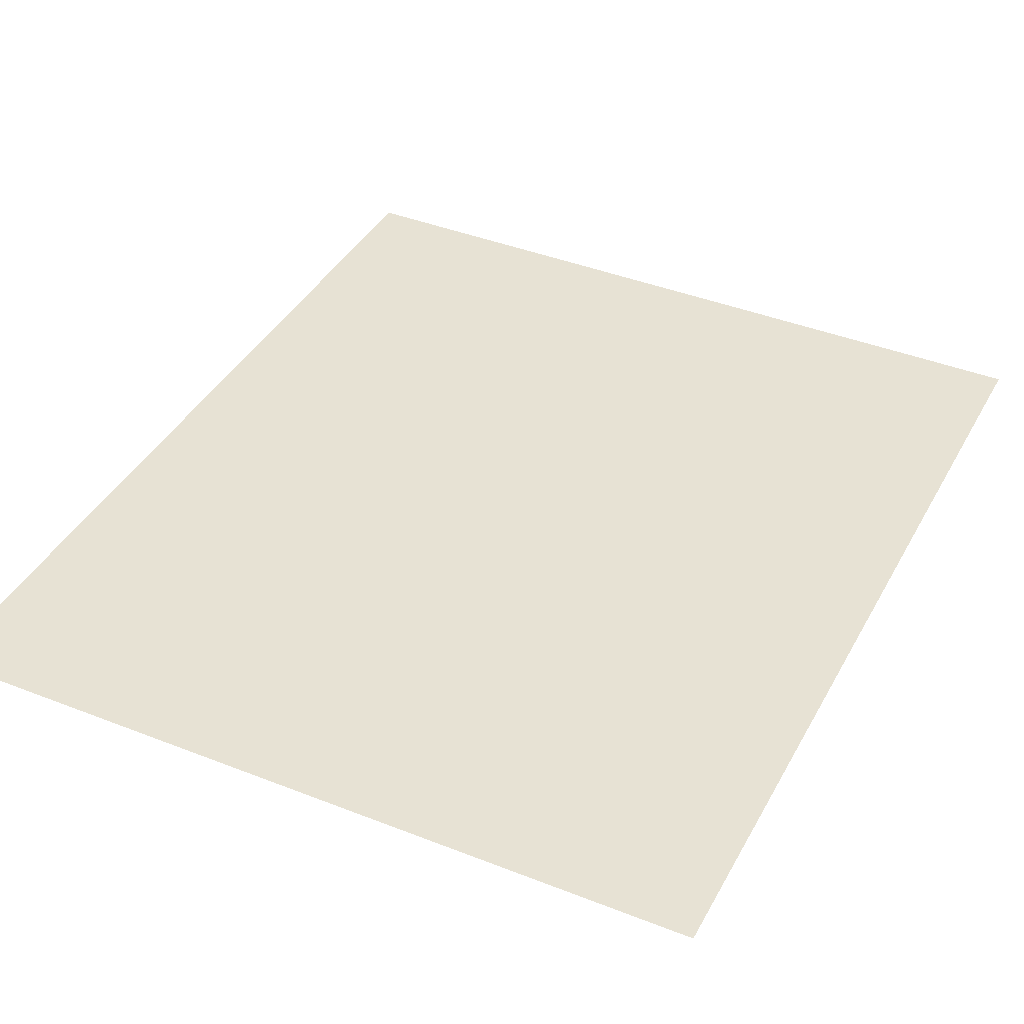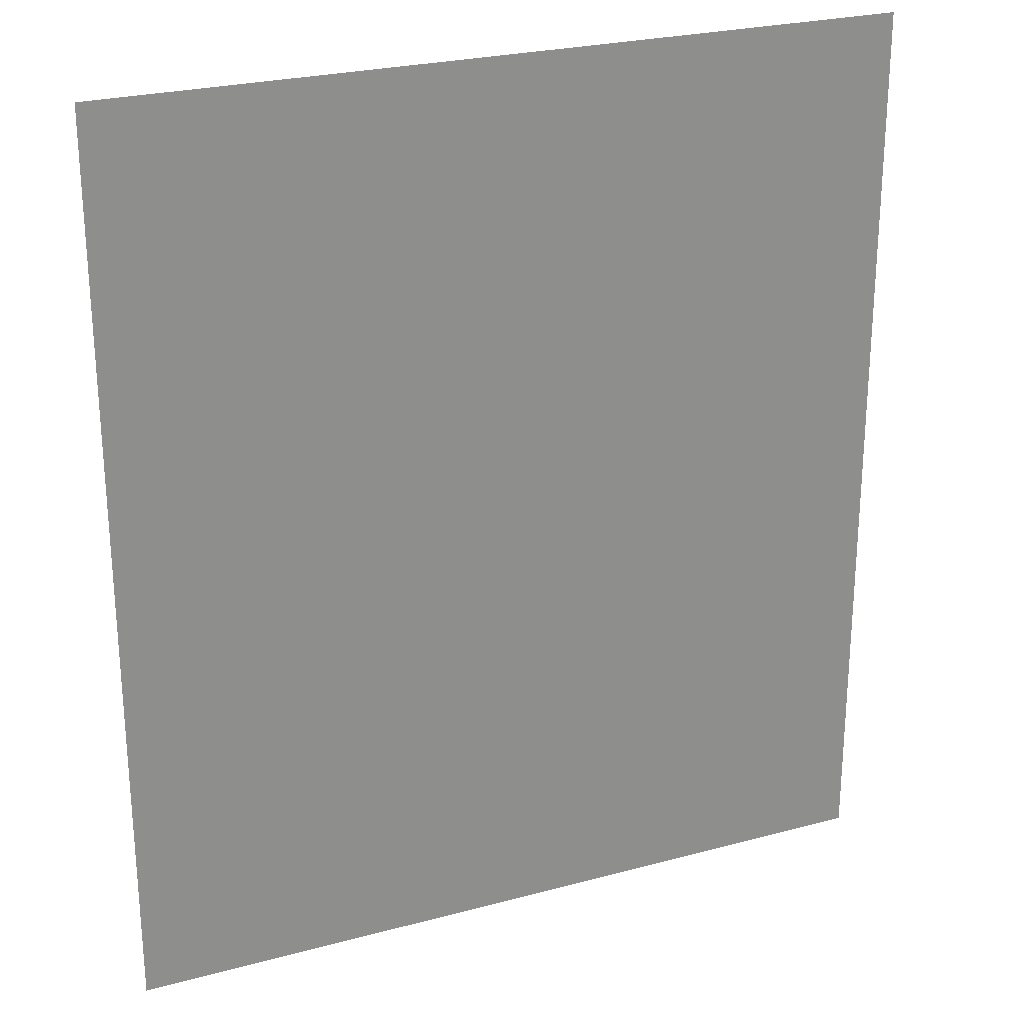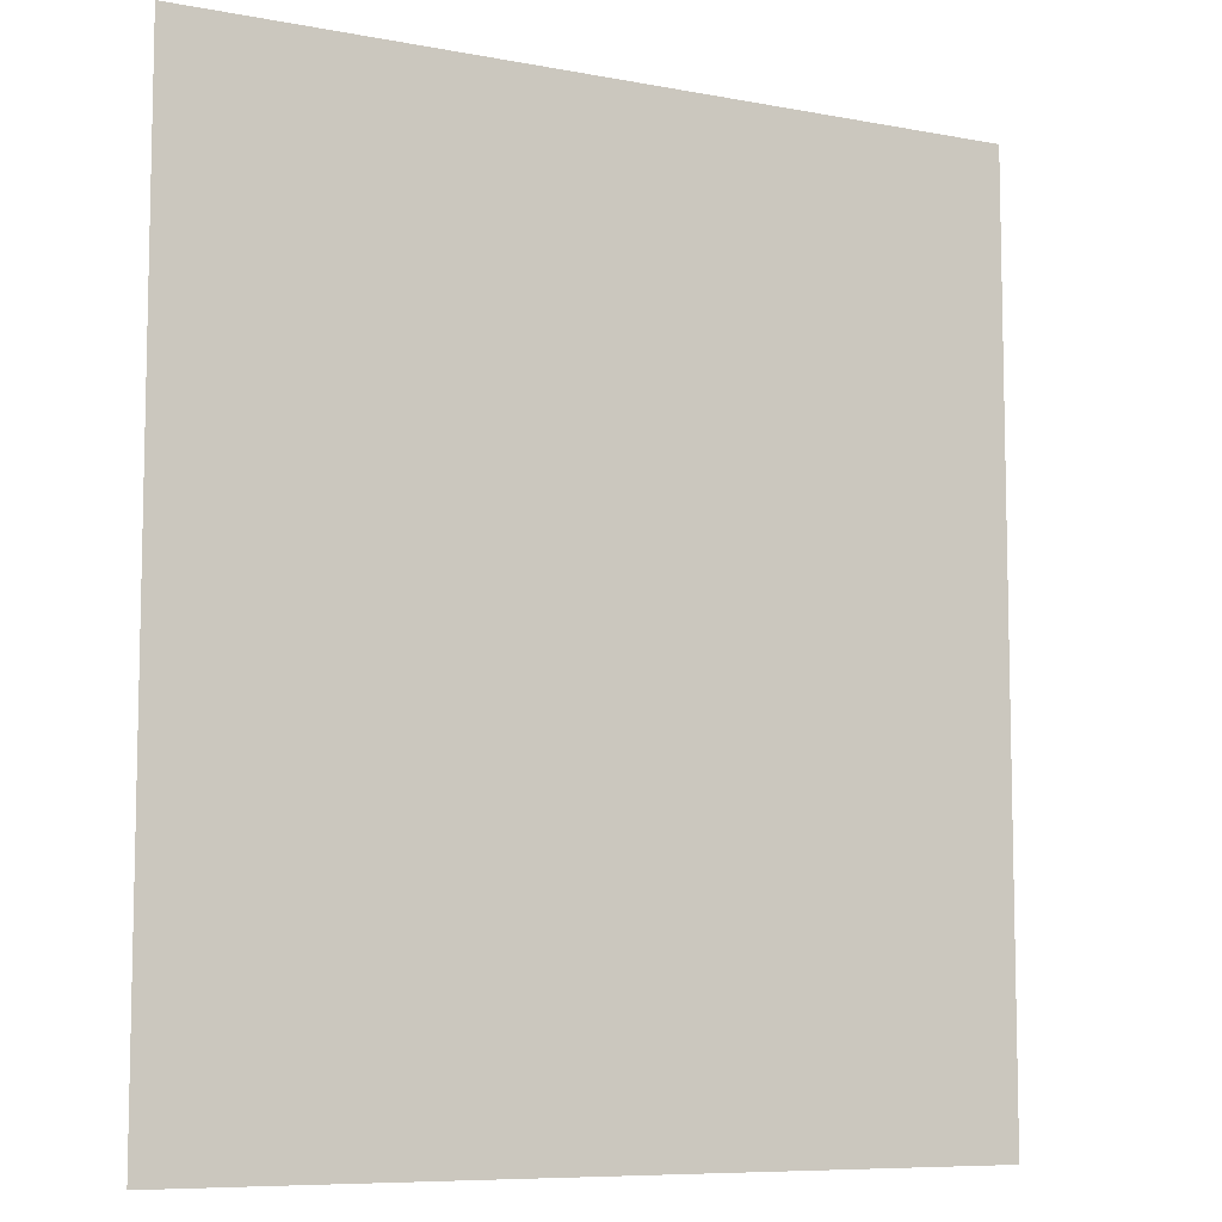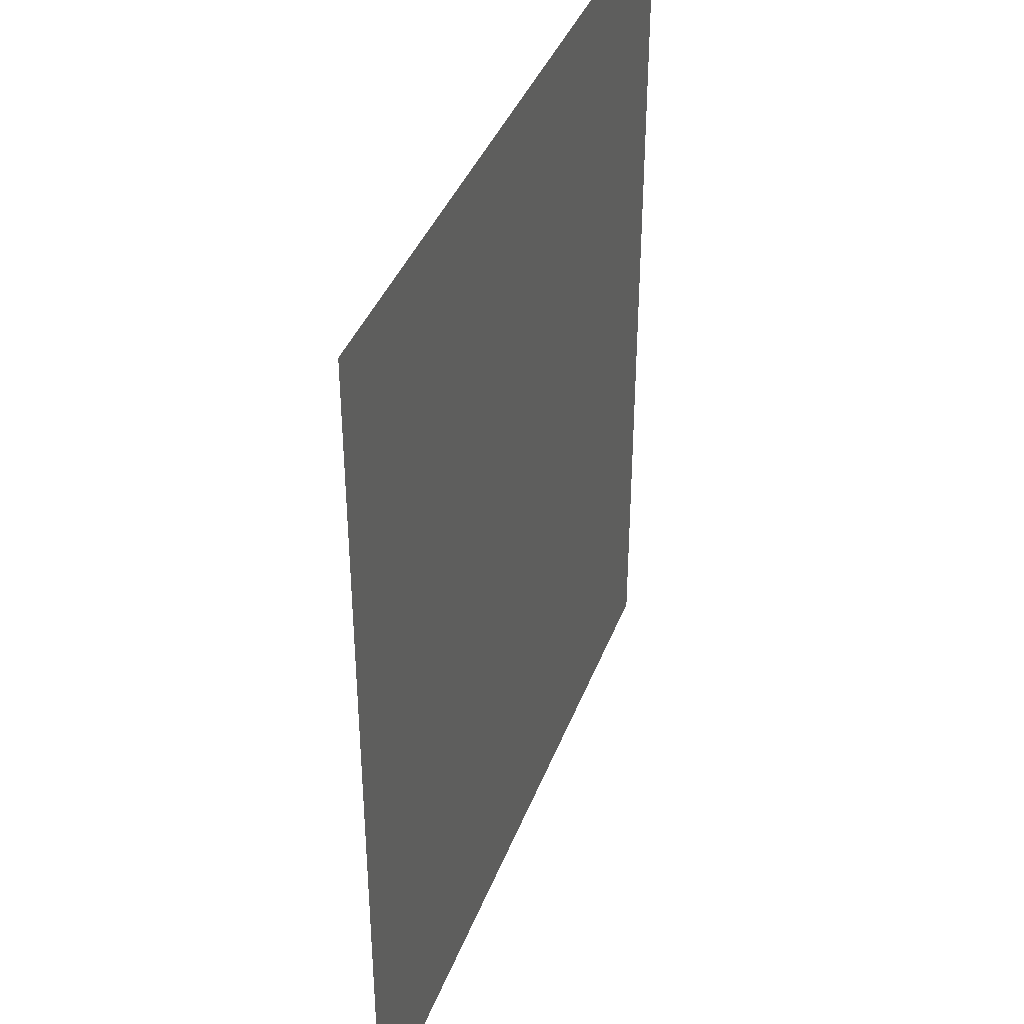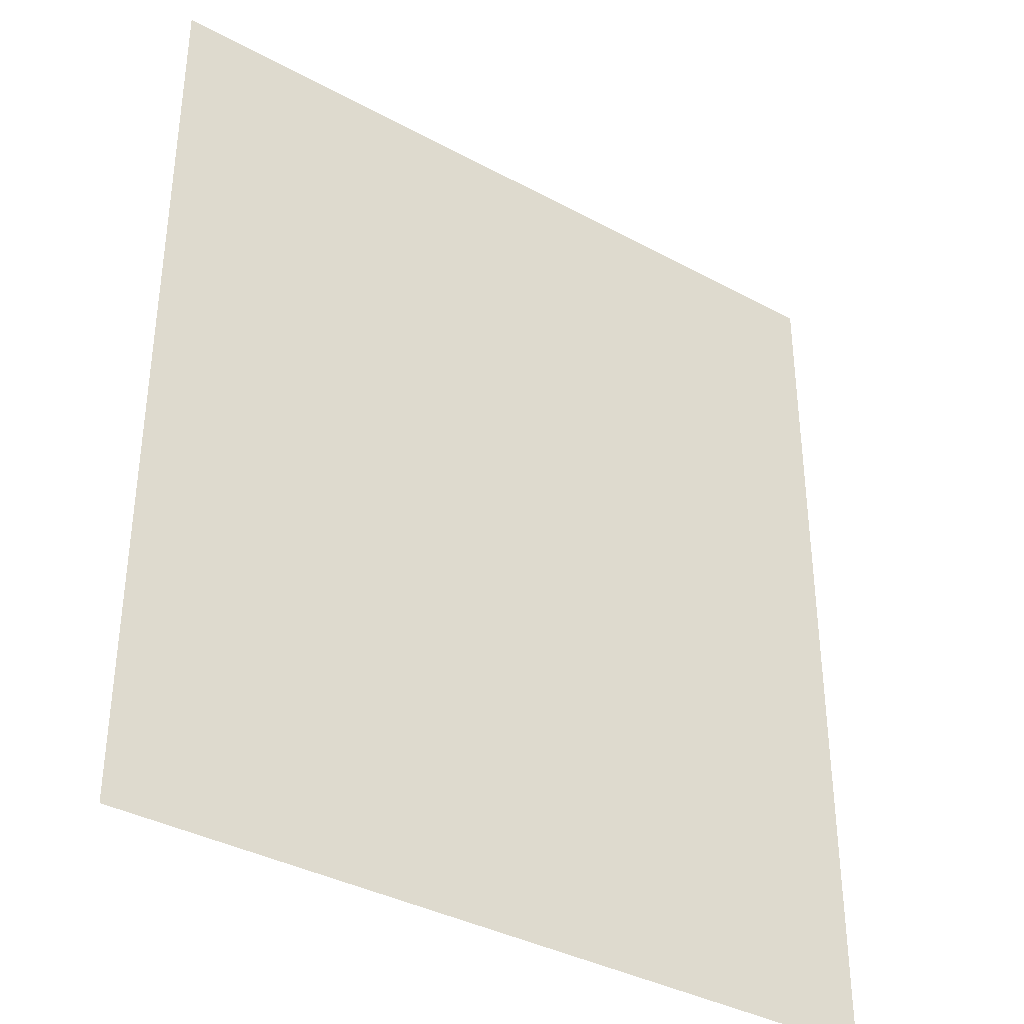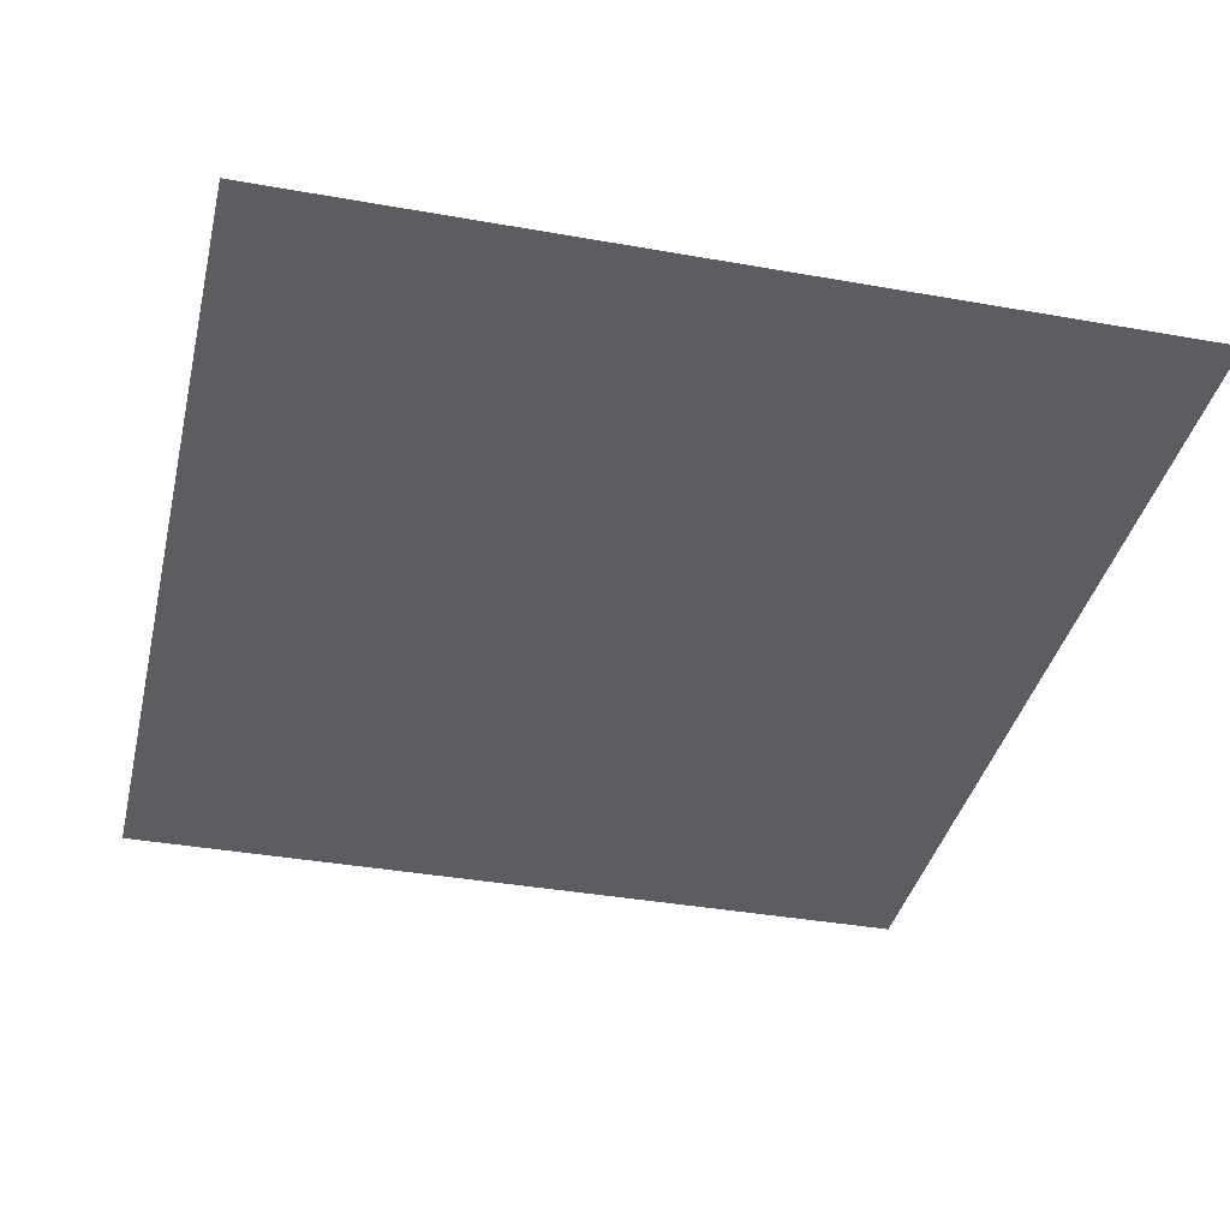
<metadata>
{"format":"obj","ext":"obj","renderer":"f3d","projection":"perspective","resolution":1024,"background":"white","views":[{"elev":39.9,"azim":-153.8,"up":"+Z"},{"elev":25.3,"azim":156.6,"up":"+Y"},{"elev":-8.1,"azim":152.7,"up":"+Y"},{"elev":39.5,"azim":-70.0,"up":"+Y"},{"elev":-36.5,"azim":144.7,"up":"+Y"},{"elev":-37.1,"azim":-12.9,"up":"+Z"}]}
</metadata>
<code>
o FridgeDrawer1_21_FridgeDrawer1D3_1_GeomSubset_0
v -0.0206 0.02484 -0.7638
v -0.02061 0.02484 -0.7638
v -0.0206 0.02485 -0.7638
v -0.02061 0.02485 -0.7638
v -0.0206 0.02484 -0.7638
v -0.02061 0.02484 -0.7638
v -0.0206 0.02485 -0.7638
v -0.02061 0.02485 -0.7638
v -0.0206 0.02484 -0.7638
v -0.02061 0.02484 -0.7638
v -0.0206 0.02485 -0.7638
v -0.02061 0.02485 -0.7638
v -0.0206 0.02484 -0.7638
v -0.02061 0.02484 -0.7638
v -0.0206 0.02485 -0.7638
v -0.02061 0.02485 -0.7638
v -0.0206 0.02484 -0.7638
v -0.02061 0.02484 -0.7638
v -0.0206 0.02485 -0.7638
v -0.02061 0.02485 -0.7638
v -0.0206 0.02484 -0.7638
v -0.02061 0.02484 -0.7638
v -0.0206 0.02485 -0.7638
v -0.02061 0.02485 -0.7638
v -0.0206 0.02484 -0.7638
v -0.02061 0.02484 -0.7638
v -0.0206 0.02485 -0.7638
v -0.02061 0.02485 -0.7638
v -0.0108 0.1823 -0.4238
v -0.409 0.1823 -0.4238
v -0.0108 -0.2339 -0.4238
v -0.409 -0.2339 -0.4238
v -0.172 0.1823 -0.4238
v -0.1151 0.1823 -0.4238
v -0.3047 0.1823 -0.4238
v -0.2478 0.1823 -0.4238
v -0.172 -0.2532 -0.4238
v -0.1153 -0.2491 -0.4238
v -0.3045 -0.2491 -0.4238
v -0.2478 -0.2532 -0.4238
v -0.1151 0.1823 -0.617
v -0.0108 0.1823 -0.617
v -0.3047 0.1823 -0.617
v -0.409 0.1823 -0.617
v -0.2478 0.1823 -0.617
v -0.172 0.1823 -0.617
v -0.01776 0.1742 -0.4238
v -0.402 0.1742 -0.4238
v -0.01776 -0.2268 -0.4238
v -0.402 -0.2268 -0.4238
v -0.172 0.1742 -0.4238
v -0.1151 0.1742 -0.4238
v -0.3047 0.1742 -0.4238
v -0.2478 0.1742 -0.4238
v -0.1722 -0.2452 -0.4238
v -0.1159 -0.2411 -0.4238
v -0.3038 -0.2411 -0.4238
v -0.2476 -0.2452 -0.4238
v -0.01776 0.1742 -0.6095
v -0.402 0.1742 -0.6095
v -0.172 0.1742 -0.6095
v -0.1151 0.1742 -0.6095
v -0.3047 0.1742 -0.6095
v -0.2478 0.1742 -0.6095
v -0.0108 0.1823 -0.4309
v -0.1151 0.1823 -0.4309
v -0.0108 -0.2339 -0.4309
v -0.1153 -0.2491 -0.4309
v -0.409 -0.2339 -0.4309
v -0.3045 -0.2491 -0.4309
v -0.409 0.1823 -0.4309
v -0.3047 0.1823 -0.4309
v -0.2478 -0.2532 -0.4309
v -0.172 -0.2532 -0.4309
v -0.172 0.1823 -0.4309
v -0.2478 0.1823 -0.4309
v -0.2476 -0.2452 -0.4309
v -0.3038 -0.2411 -0.4309
v -0.402 -0.2268 -0.4309
v -0.402 0.1742 -0.4309
v -0.3047 0.1742 -0.4309
v -0.2478 0.1742 -0.4309
v -0.172 0.1742 -0.4309
v -0.1151 0.1742 -0.4309
v -0.01776 0.1742 -0.4309
v -0.01776 -0.2268 -0.4309
v -0.1159 -0.2411 -0.4309
v -0.1722 -0.2452 -0.4309
v -0.00984 0.1834 -0.4252
v -0.4099 0.1834 -0.4252
v -0.00984 -0.2349 -0.4252
v -0.4099 -0.2349 -0.4252
v -0.172 0.1834 -0.4252
v -0.1151 0.1834 -0.4252
v -0.3047 0.1834 -0.4252
v -0.2478 0.1834 -0.4252
v -0.1719 -0.2543 -0.4252
v -0.1152 -0.2502 -0.4252
v -0.3046 -0.2502 -0.4252
v -0.2478 -0.2543 -0.4252
v -0.00984 0.1834 -0.4294
v -0.1151 0.1834 -0.4294
v -0.00984 -0.2349 -0.4294
v -0.1152 -0.2502 -0.4294
v -0.4099 -0.2349 -0.4294
v -0.3046 -0.2502 -0.4294
v -0.4099 0.1834 -0.4294
v -0.3047 0.1834 -0.4294
v -0.2478 -0.2543 -0.4294
v -0.1719 -0.2543 -0.4294
v -0.172 0.1834 -0.4294
v -0.2478 0.1834 -0.4294
v -0.1153 -0.2491 -0.5868
v -0.1153 -0.2188 -0.617
v -0.0108 -0.2339 -0.5868
v -0.0108 -0.2035 -0.617
v -0.3045 -0.2188 -0.617
v -0.3045 -0.2491 -0.5868
v -0.409 -0.2035 -0.617
v -0.409 -0.2339 -0.5868
v -0.172 -0.2229 -0.617
v -0.172 -0.2532 -0.5868
v -0.2478 -0.2532 -0.5868
v -0.2478 -0.2229 -0.617
v -0.01776 -0.1964 -0.6095
v -0.01776 -0.2268 -0.5793
v -0.402 -0.2268 -0.5793
v -0.402 -0.1964 -0.6095
v -0.1722 -0.2148 -0.6095
v -0.1722 -0.2452 -0.5793
v -0.1159 -0.2411 -0.5793
v -0.1159 -0.2107 -0.6095
v -0.3039 -0.2107 -0.6095
v -0.3038 -0.2411 -0.5793
v -0.2476 -0.2148 -0.6095
v -0.2476 -0.2452 -0.5793
v -0.3045 -0.2304 -0.6147
v -0.2478 -0.2345 -0.6147
v -0.3045 -0.2402 -0.6082
v -0.2478 -0.2443 -0.6082
v -0.3045 -0.2468 -0.5984
v -0.2478 -0.2509 -0.5984
v -0.172 -0.2345 -0.6147
v -0.1153 -0.2304 -0.6147
v -0.172 -0.2443 -0.6082
v -0.1153 -0.2402 -0.6082
v -0.172 -0.2509 -0.5984
v -0.1153 -0.2468 -0.5984
v -0.409 -0.2152 -0.6147
v -0.409 -0.225 -0.6082
v -0.409 -0.2316 -0.5984
v -0.0108 -0.2152 -0.6147
v -0.0108 -0.225 -0.6082
v -0.0108 -0.2316 -0.5984
v -0.01776 -0.2081 -0.6072
v -0.1159 -0.2223 -0.6072
v -0.01776 -0.2179 -0.6006
v -0.1159 -0.2322 -0.6006
v -0.01776 -0.2245 -0.5908
v -0.1159 -0.2388 -0.5908
v -0.3039 -0.2223 -0.6072
v -0.402 -0.2081 -0.6072
v -0.3038 -0.2322 -0.6006
v -0.402 -0.2179 -0.6006
v -0.3038 -0.2388 -0.5908
v -0.402 -0.2245 -0.5908
v -0.1722 -0.2264 -0.6072
v -0.2476 -0.2264 -0.6072
v -0.1722 -0.2363 -0.6006
v -0.2476 -0.2363 -0.6006
v -0.1722 -0.2429 -0.5908
v -0.2476 -0.2429 -0.5908
f 1 2 4 3

</code>
